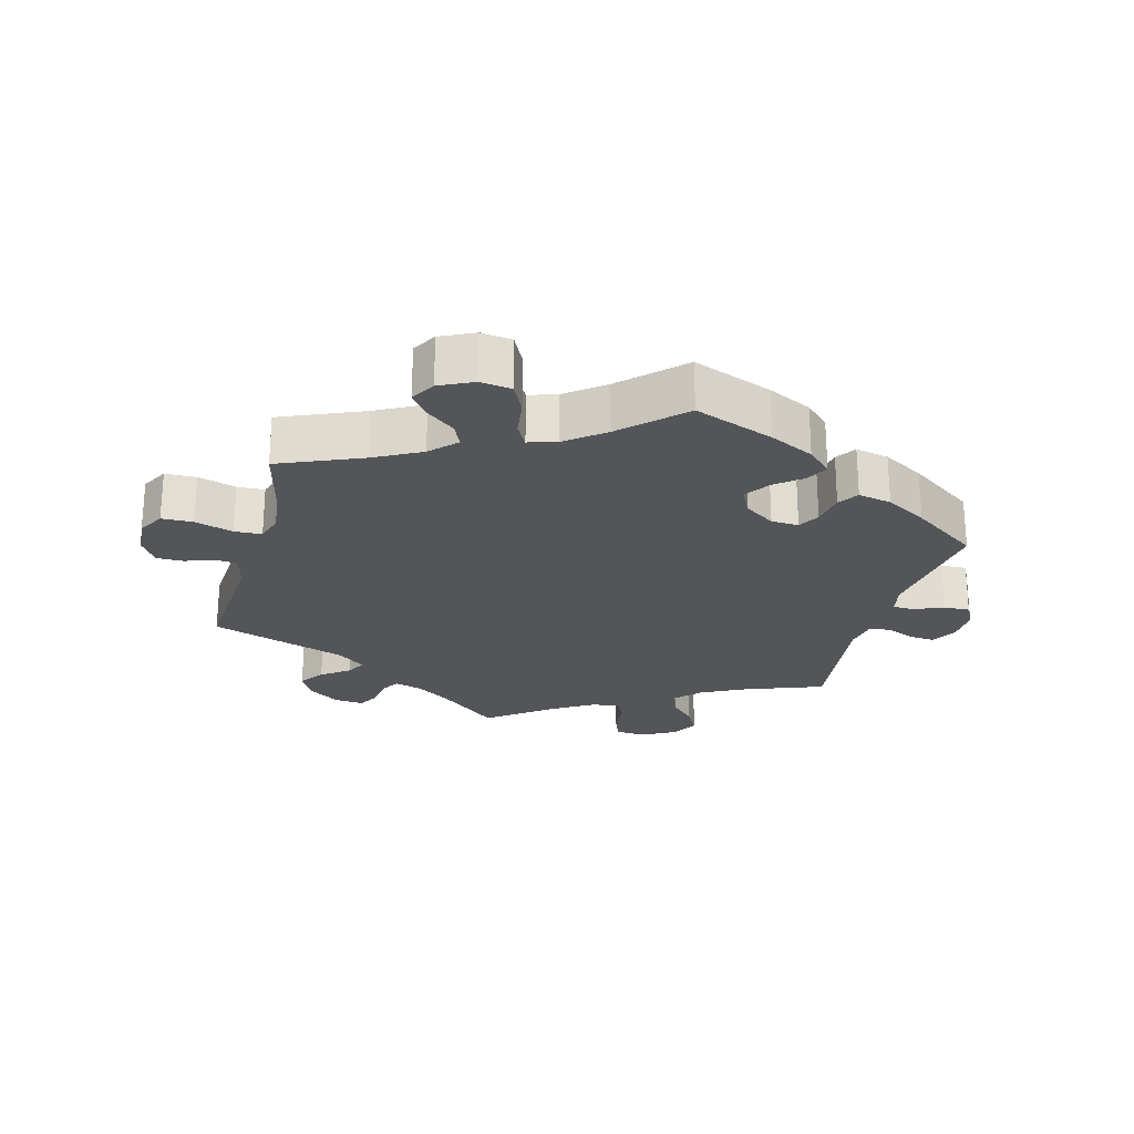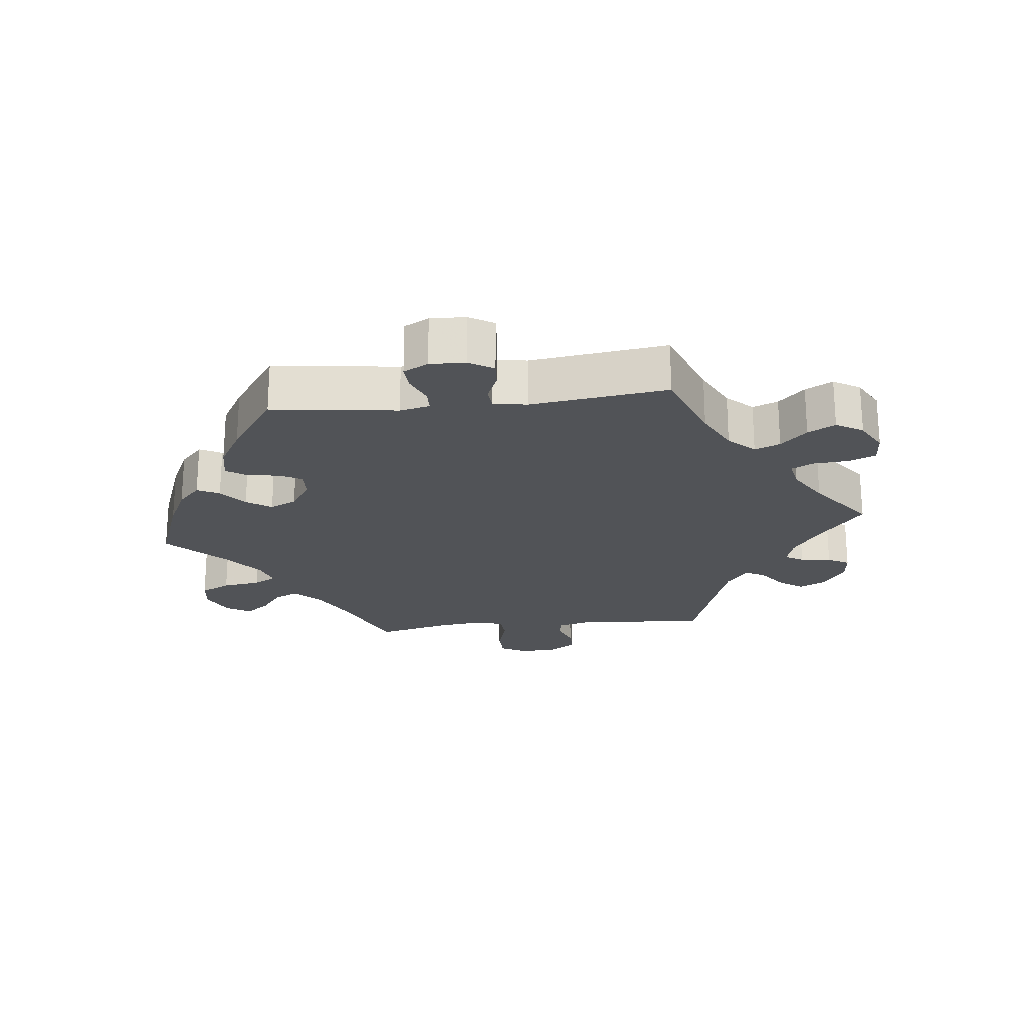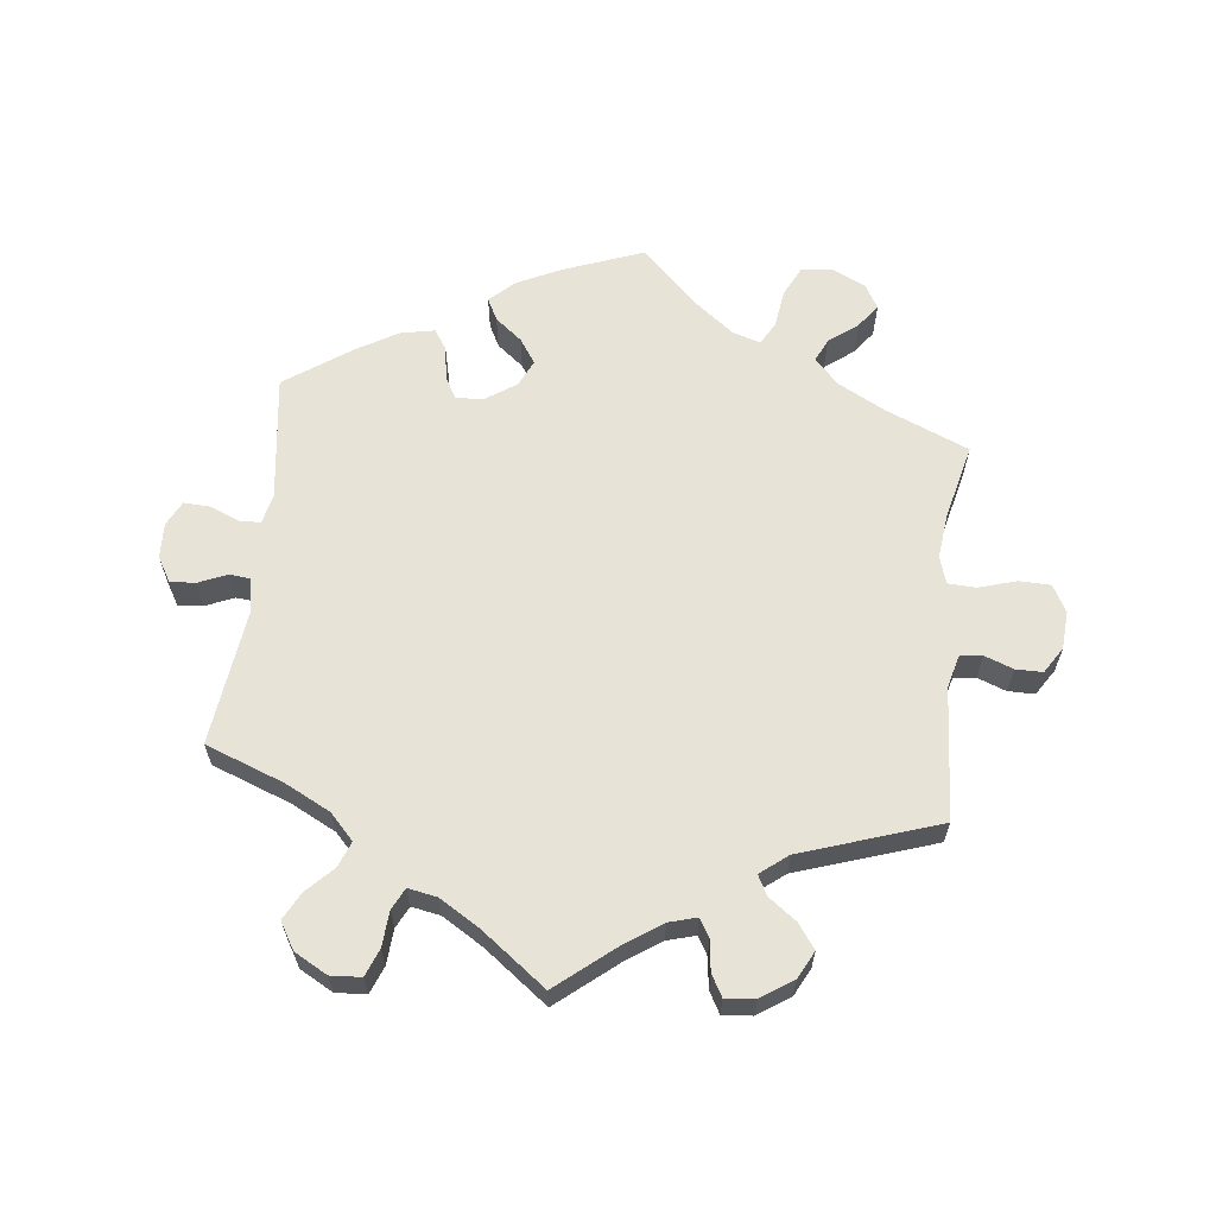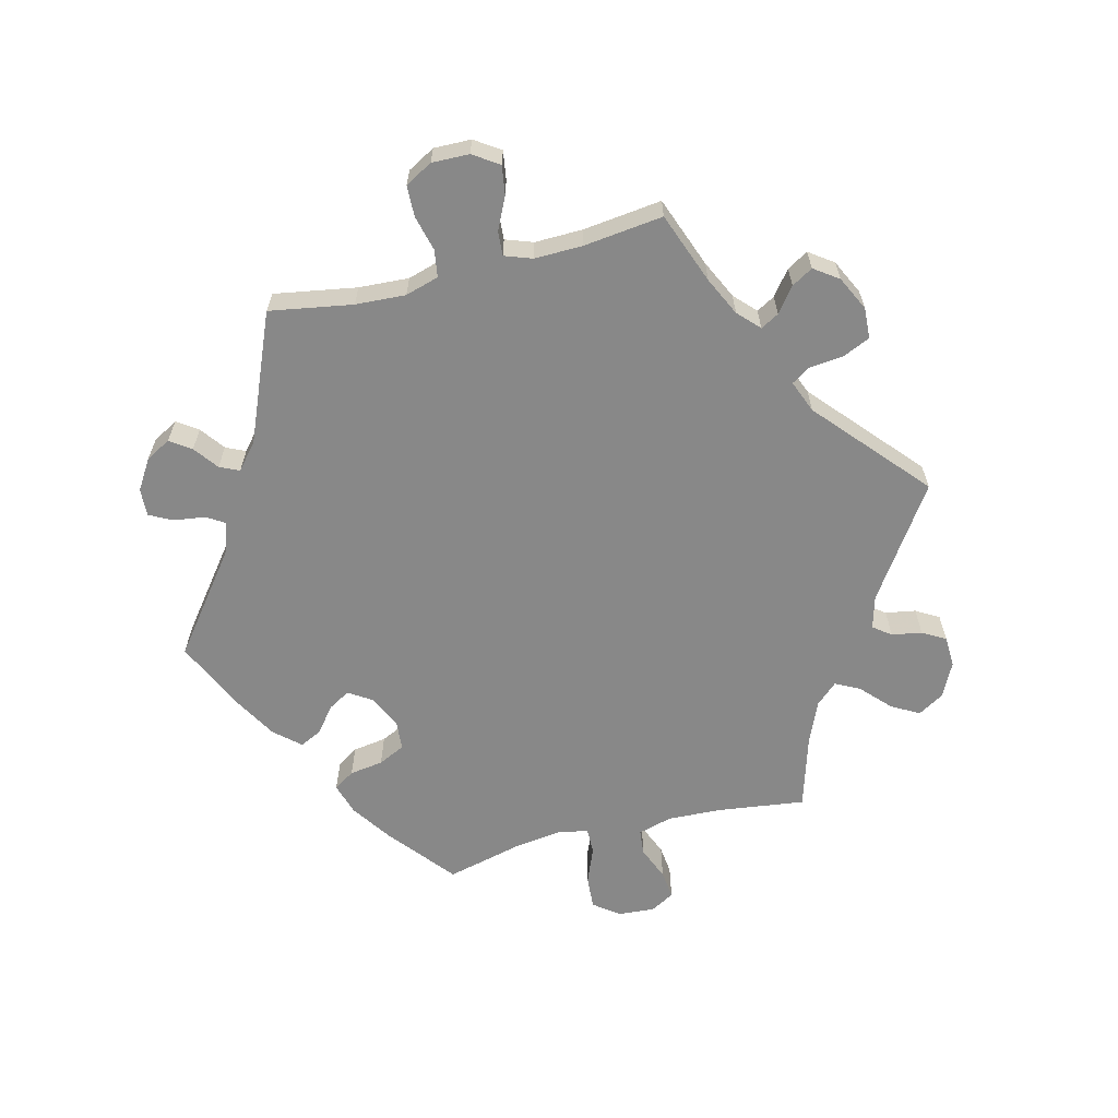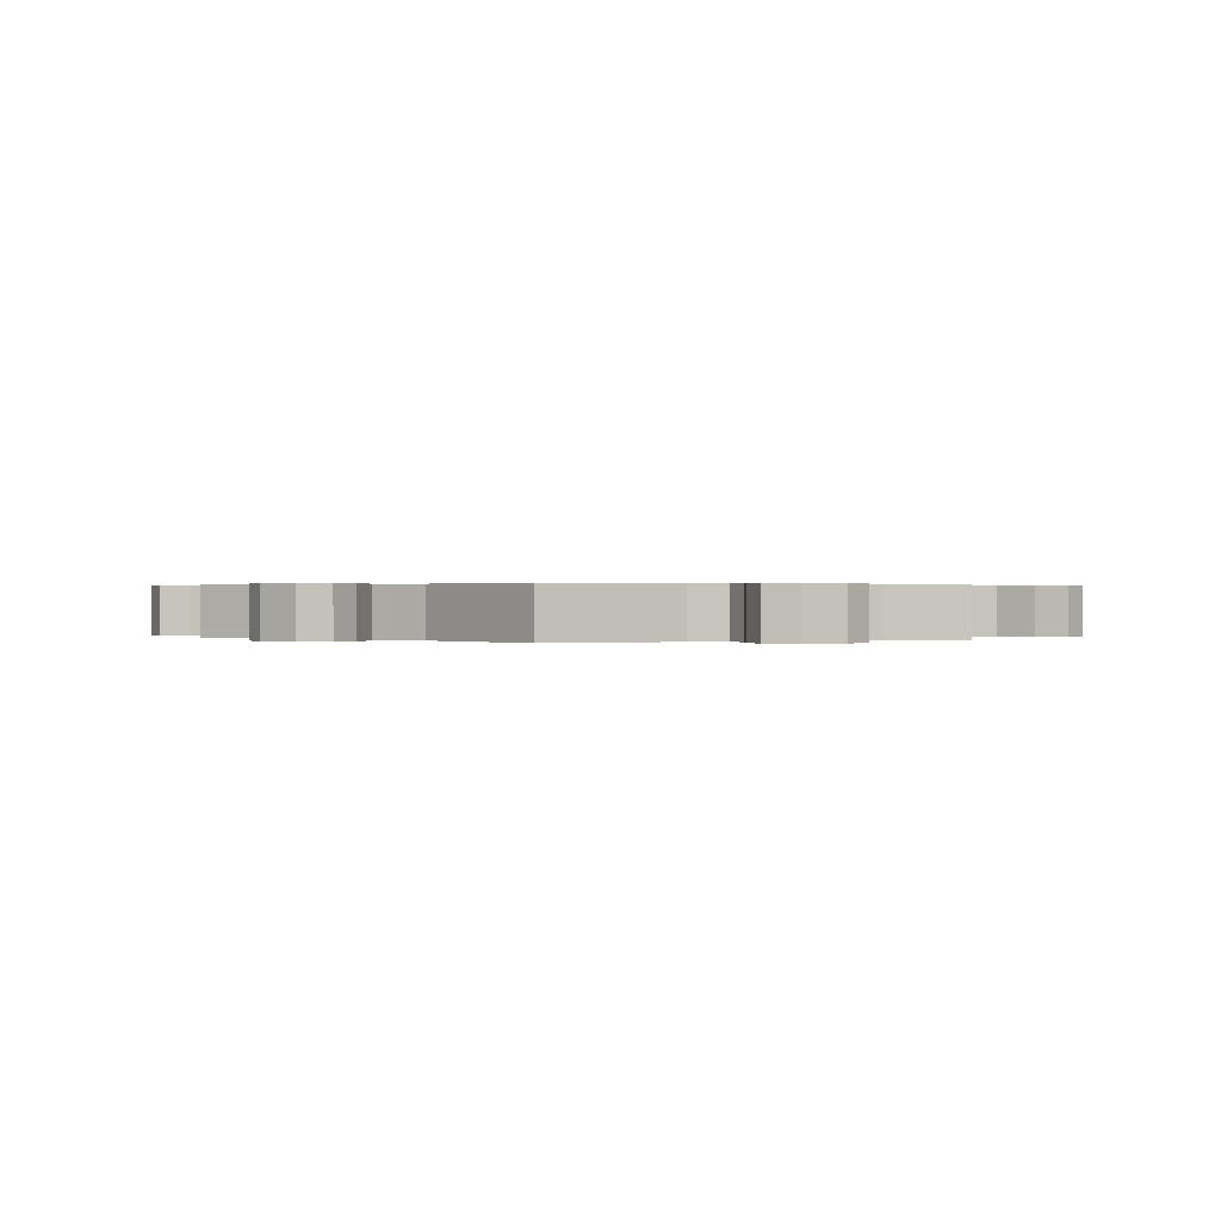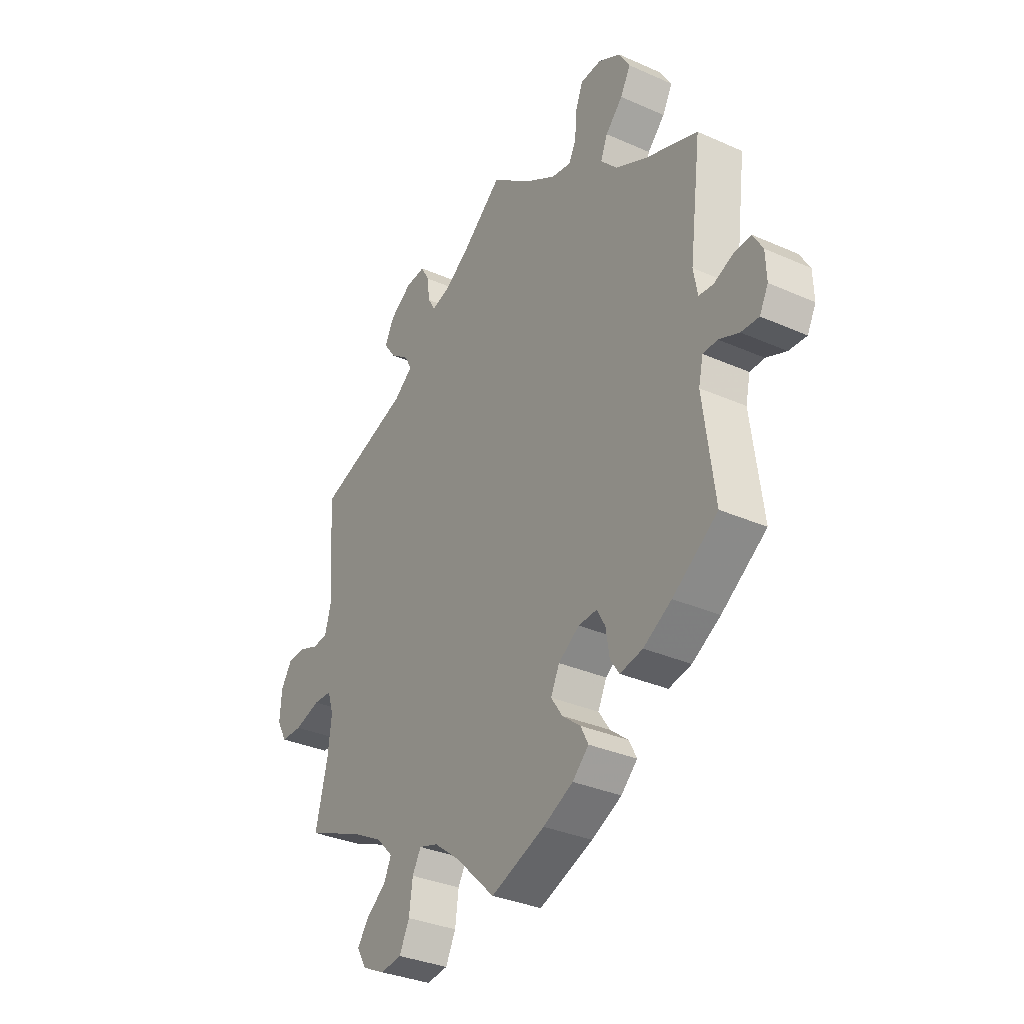
<metadata>
{"format":"obj","ext":"obj","renderer":"f3d","projection":"perspective","resolution":1024,"background":"white","views":[{"elev":-24.2,"azim":165.0,"up":"+Y"},{"elev":-22.1,"azim":-83.5,"up":"+Y"},{"elev":62.7,"azim":6.5,"up":"+Y"},{"elev":-62.8,"azim":-16.0,"up":"+Y"},{"elev":0.3,"azim":68.8,"up":"+Y"},{"elev":-33.1,"azim":-121.4,"up":"+Z"}]}
</metadata>
<code>
v -0.383 0.07 0.333
v -0.316 0.07 0.367
v -0.28 0.07 0.405
v -0.295 0.07 0.443
v -0.333 0.07 0.482
v -0.355 0.07 0.523
v -0.331 0.07 0.563
v -0.282 0.07 0.59
v -0.236 0.07 0.587
v -0.22 0.07 0.546
v -0.216 0.07 0.493
v -0.2 0.07 0.461
v -0.157 0.07 0.469
v -0.096 0.07 0.506
v 0 0.07 0.578
v 0.088 0.07 0.506
v 0.141 0.07 0.47
v 0.183 0.07 0.458
v 0.199 0.07 0.485
v 0.205 0.07 0.531
v 0.223 0.07 0.563
v 0.267 0.07 0.559
v 0.315 0.07 0.527
v 0.336 0.07 0.486
v 0.31 0.07 0.45
v 0.268 0.07 0.419
v 0.253 0.07 0.39
v 0.294 0.07 0.358
v 0.5 0.07 0.289
v 0.487 0.07 0.091
v 0.5 0.07 0.042
v 0.533 0.07 0.038
v 0.576 0.07 0.054
v 0.616 0.07 0.054
v 0.641 0.07 0.015
v 0.645 0.07 -0.042
v 0.623 0.07 -0.082
v 0.576 0.07 -0.083
v 0.519 0.07 -0.066
v 0.478 0.07 -0.068
v 0.465 0.07 -0.109
v 0.473 0.07 -0.177
v 0.5 0.07 -0.289
v 0.376 0.07 -0.341
v 0.306 0.07 -0.378
v 0.269 0.07 -0.416
v 0.285 0.07 -0.451
v 0.328 0.07 -0.484
v 0.354 0.07 -0.519
v 0.333 0.07 -0.555
v 0.283 0.07 -0.579
v 0.236 0.07 -0.573
v 0.214 0.07 -0.528
v 0.206 0.07 -0.471
v 0.187 0.07 -0.437
v 0.145 0.07 -0.45
v 0.088 0.07 -0.494
v 0.001 0.07 -0.578
v -0.118 0.07 -0.533
v -0.184 0.07 -0.501
v -0.22 0.07 -0.467
v -0.203 0.07 -0.434
v -0.163 0.07 -0.402
v -0.138 0.07 -0.365
v -0.157 0.07 -0.325
v -0.203 0.07 -0.294
v -0.244 0.07 -0.292
v -0.262 0.07 -0.324
v -0.27 0.07 -0.374
v -0.29 0.07 -0.404
v -0.34 0.07 -0.394
v -0.402 0.07 -0.358
v -0.501 0.07 -0.289
v -0.476 0.07 -0.101
v -0.486 0.07 -0.056
v -0.518 0.07 -0.055
v -0.562 0.07 -0.073
v -0.601 0.07 -0.075
v -0.62 0.07 -0.038
v -0.618 0.07 0.015
v -0.596 0.07 0.052
v -0.558 0.07 0.049
v -0.516 0.07 0.031
v -0.484 0.07 0.034
v -0.475 0.07 0.084
v -0.501 0.07 0.289
v -0.383 0 0.333
v -0.316 0 0.367
v -0.28 0 0.405
v -0.295 0 0.443
v -0.333 0 0.482
v -0.355 0 0.523
v -0.331 0 0.563
v -0.282 0 0.59
v -0.236 0 0.587
v -0.22 0 0.546
v -0.216 0 0.493
v -0.2 0 0.461
v -0.157 0 0.469
v -0.096 0 0.506
v 0 0 0.578
v 0.088 0 0.506
v 0.141 0 0.47
v 0.183 0 0.458
v 0.199 0 0.485
v 0.205 0 0.531
v 0.223 0 0.563
v 0.267 0 0.559
v 0.315 0 0.527
v 0.336 0 0.486
v 0.31 0 0.45
v 0.268 0 0.419
v 0.253 0 0.39
v 0.294 0 0.358
v 0.5 0 0.289
v 0.487 0 0.091
v 0.5 0 0.042
v 0.533 0 0.038
v 0.576 0 0.054
v 0.616 0 0.054
v 0.641 0 0.015
v 0.645 0 -0.042
v 0.623 0 -0.082
v 0.576 0 -0.083
v 0.519 0 -0.066
v 0.478 0 -0.068
v 0.465 0 -0.109
v 0.473 0 -0.177
v 0.5 0 -0.289
v 0.376 0 -0.341
v 0.306 0 -0.378
v 0.269 0 -0.416
v 0.285 0 -0.451
v 0.328 0 -0.484
v 0.354 0 -0.519
v 0.333 0 -0.555
v 0.283 0 -0.579
v 0.236 0 -0.573
v 0.214 0 -0.528
v 0.206 0 -0.471
v 0.187 0 -0.437
v 0.145 0 -0.45
v 0.088 0 -0.494
v 0.001 0 -0.578
v -0.118 0 -0.533
v -0.184 0 -0.501
v -0.22 0 -0.467
v -0.203 0 -0.434
v -0.163 0 -0.402
v -0.138 0 -0.365
v -0.157 0 -0.325
v -0.203 0 -0.294
v -0.244 0 -0.292
v -0.262 0 -0.324
v -0.27 0 -0.374
v -0.29 0 -0.404
v -0.34 0 -0.394
v -0.402 0 -0.358
v -0.501 0 -0.289
v -0.476 0 -0.101
v -0.486 0 -0.056
v -0.518 0 -0.055
v -0.562 0 -0.073
v -0.601 0 -0.075
v -0.62 0 -0.038
v -0.618 0 0.015
v -0.596 0 0.052
v -0.558 0 0.049
v -0.516 0 0.031
v -0.484 0 0.034
v -0.475 0 0.084
v -0.501 0 0.289
f 85 86 1
f 84 85 1 2
f 80 81 82 83
f 80 83 84
f 79 80 84
f 76 77 78 79
f 75 76 79 84
f 74 75 84 2
f 68 69 70 71
f 67 68 71 72
f 60 61 62 63
f 60 63 64
f 57 58 59 60
f 56 57 60 64
f 55 56 64 65
f 51 52 53 54
f 51 54 55
f 50 51 55
f 47 48 49 50
f 47 50 55
f 46 47 55 65
f 42 43 44
f 41 42 44 45
f 40 41 45 46
f 36 37 38 39
f 36 39 40
f 35 36 40
f 32 33 34 35
f 31 32 35 40
f 30 31 40 46
f 28 29 30 46
f 23 24 25 26
f 23 26 27
f 22 23 27
f 19 20 21 22
f 18 19 22 27
f 17 18 27
f 16 17 27 28
f 14 15 16
f 13 14 16 28
f 8 9 10 11
f 8 11 12
f 7 8 12
f 4 5 6 7
f 3 4 7 12
f 67 72 73 74
f 66 67 74 2
f 28 46 65 66
f 12 13 28 66
f 2 3 12 66
f 87 172 171
f 88 87 171 170
f 169 168 167 166
f 170 169 166
f 170 166 165
f 165 164 163 162
f 170 165 162 161
f 88 170 161 160
f 157 156 155 154
f 158 157 154 153
f 149 148 147 146
f 150 149 146
f 146 145 144 143
f 150 146 143 142
f 151 150 142 141
f 140 139 138 137
f 141 140 137
f 141 137 136
f 136 135 134 133
f 141 136 133
f 151 141 133 132
f 130 129 128
f 131 130 128 127
f 132 131 127 126
f 125 124 123 122
f 126 125 122
f 126 122 121
f 121 120 119 118
f 126 121 118 117
f 132 126 117 116
f 132 116 115 114
f 112 111 110 109
f 113 112 109
f 113 109 108
f 108 107 106 105
f 113 108 105 104
f 113 104 103
f 114 113 103 102
f 102 101 100
f 114 102 100 99
f 97 96 95 94
f 98 97 94
f 98 94 93
f 93 92 91 90
f 98 93 90 89
f 160 159 158 153
f 88 160 153 152
f 152 151 132 114
f 152 114 99 98
f 152 98 89 88
f 1 87 88 2
f 2 88 89 3
f 3 89 90 4
f 4 90 91 5
f 5 91 92 6
f 6 92 93 7
f 7 93 94 8
f 8 94 95 9
f 9 95 96 10
f 10 96 97 11
f 11 97 98 12
f 12 98 99 13
f 13 99 100 14
f 14 100 101 15
f 15 101 102 16
f 16 102 103 17
f 17 103 104 18
f 18 104 105 19
f 19 105 106 20
f 20 106 107 21
f 21 107 108 22
f 22 108 109 23
f 23 109 110 24
f 24 110 111 25
f 25 111 112 26
f 26 112 113 27
f 27 113 114 28
f 28 114 115 29
f 29 115 116 30
f 30 116 117 31
f 31 117 118 32
f 32 118 119 33
f 33 119 120 34
f 34 120 121 35
f 35 121 122 36
f 36 122 123 37
f 37 123 124 38
f 38 124 125 39
f 39 125 126 40
f 40 126 127 41
f 41 127 128 42
f 42 128 129 43
f 43 129 130 44
f 44 130 131 45
f 45 131 132 46
f 46 132 133 47
f 47 133 134 48
f 48 134 135 49
f 49 135 136 50
f 50 136 137 51
f 51 137 138 52
f 52 138 139 53
f 53 139 140 54
f 54 140 141 55
f 55 141 142 56
f 56 142 143 57
f 57 143 144 58
f 58 144 145 59
f 59 145 146 60
f 60 146 147 61
f 61 147 148 62
f 62 148 149 63
f 63 149 150 64
f 64 150 151 65
f 65 151 152 66
f 66 152 153 67
f 67 153 154 68
f 68 154 155 69
f 69 155 156 70
f 70 156 157 71
f 71 157 158 72
f 72 158 159 73
f 73 159 160 74
f 74 160 161 75
f 75 161 162 76
f 76 162 163 77
f 77 163 164 78
f 78 164 165 79
f 79 165 166 80
f 80 166 167 81
f 81 167 168 82
f 82 168 169 83
f 83 169 170 84
f 84 170 171 85
f 85 171 172 86
f 86 172 87 1

</code>
